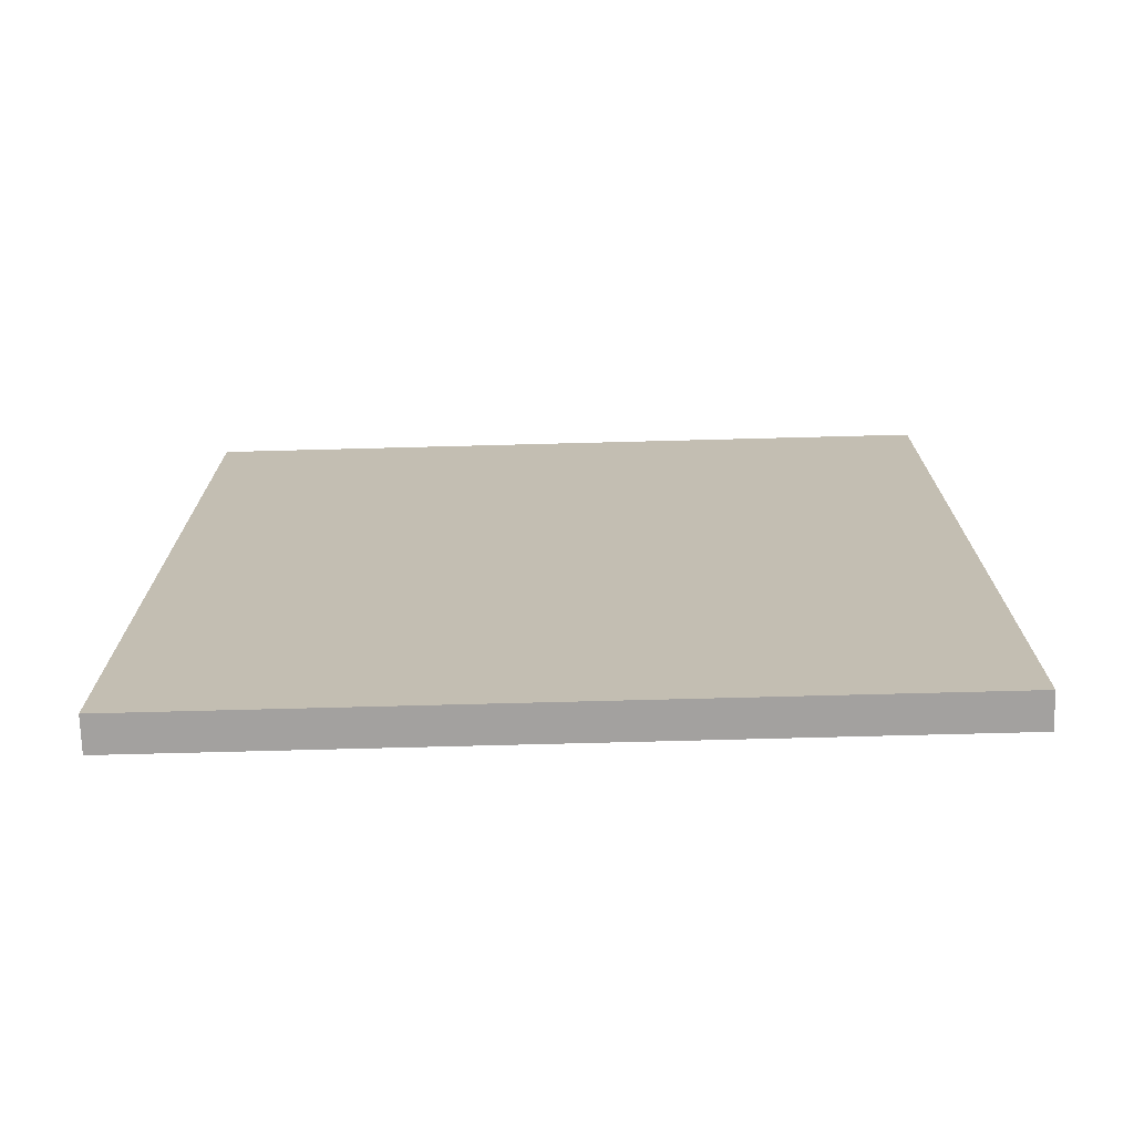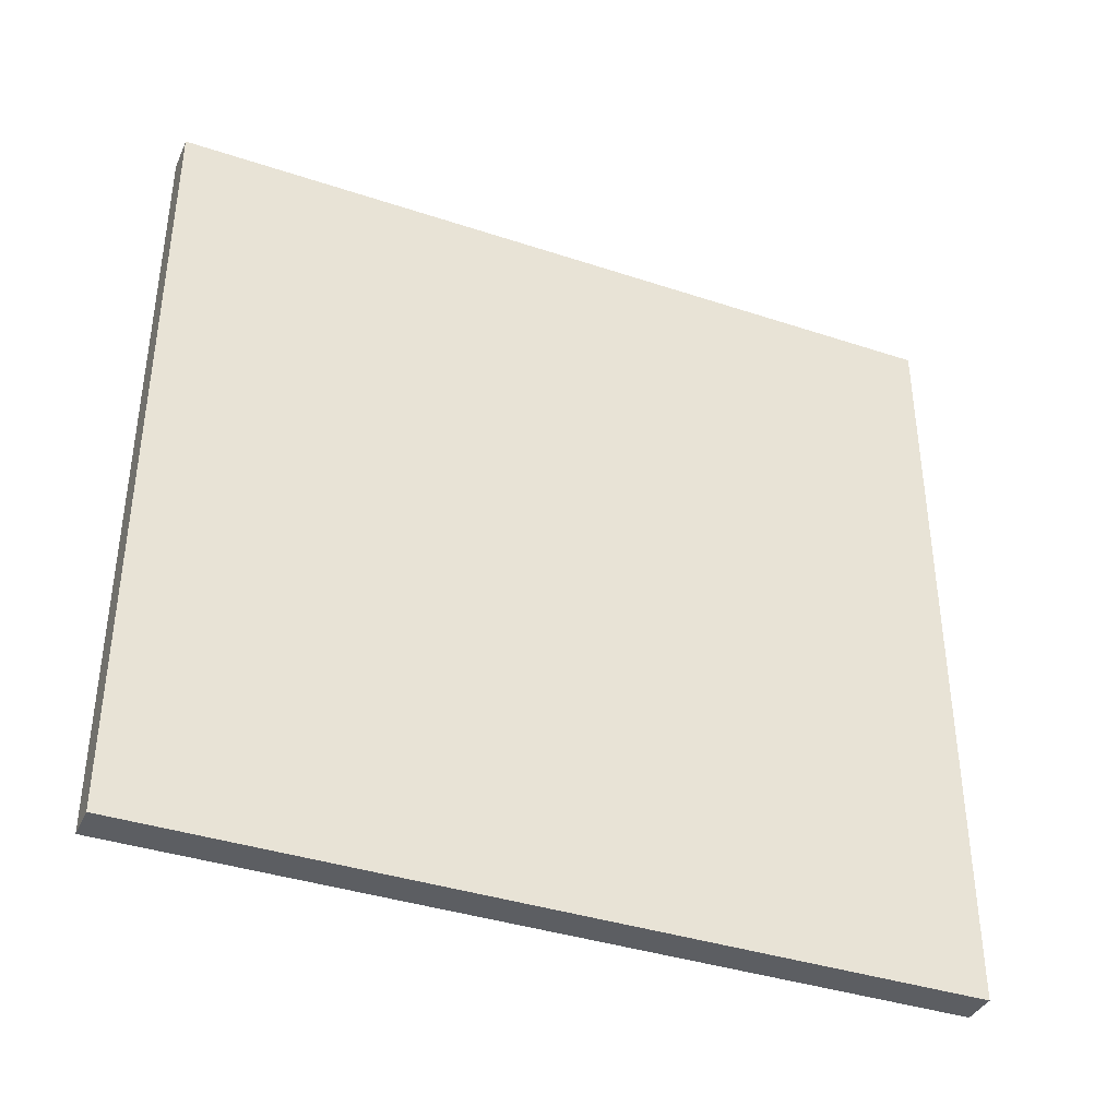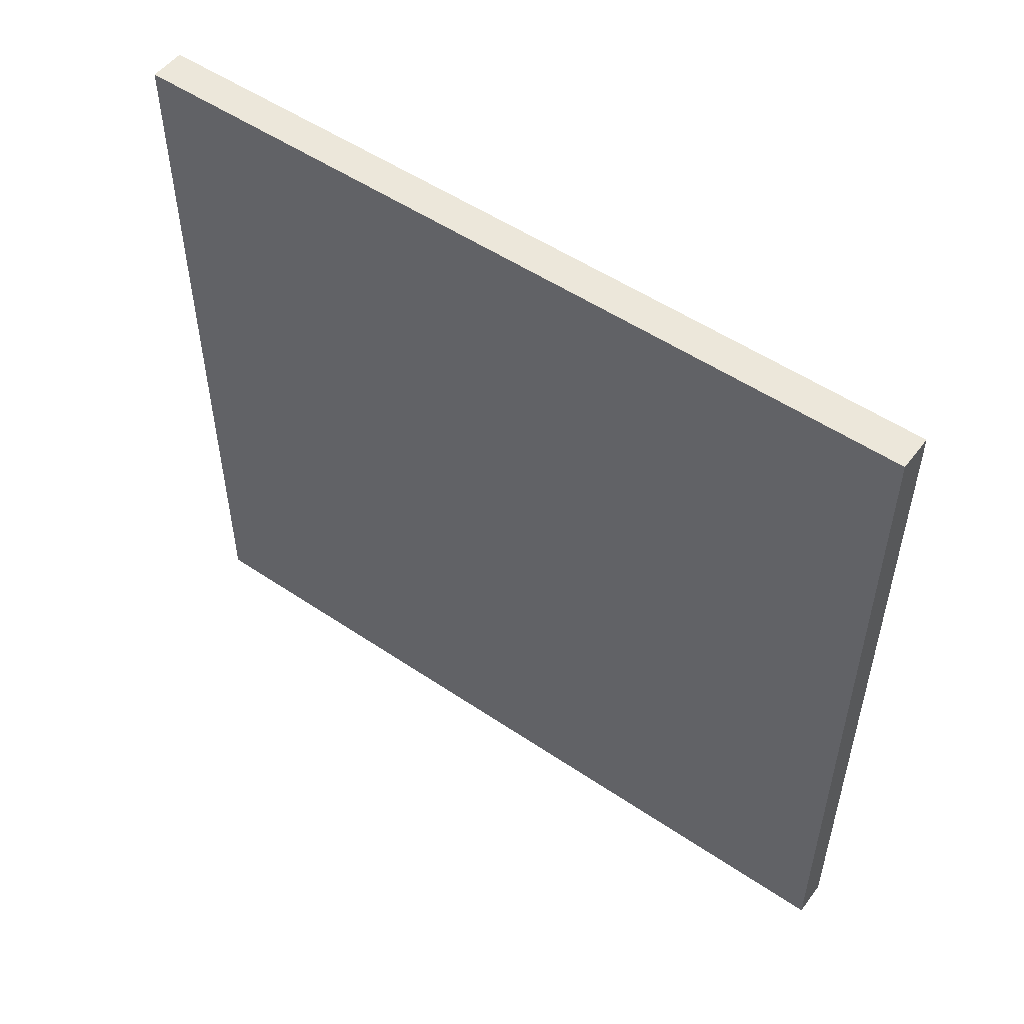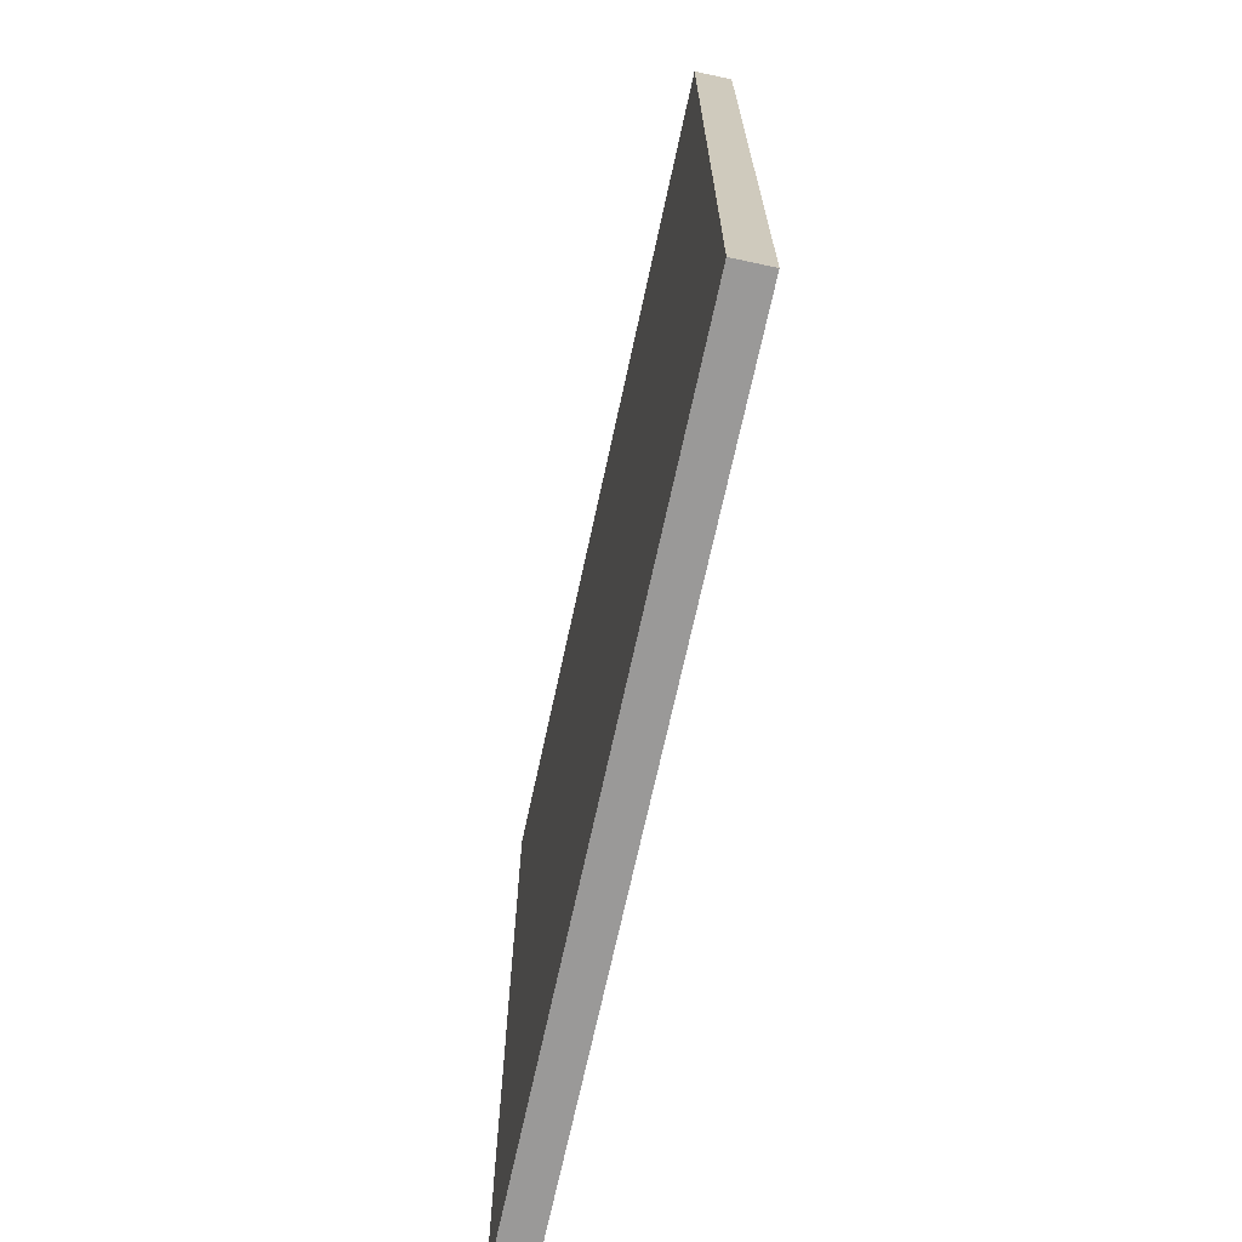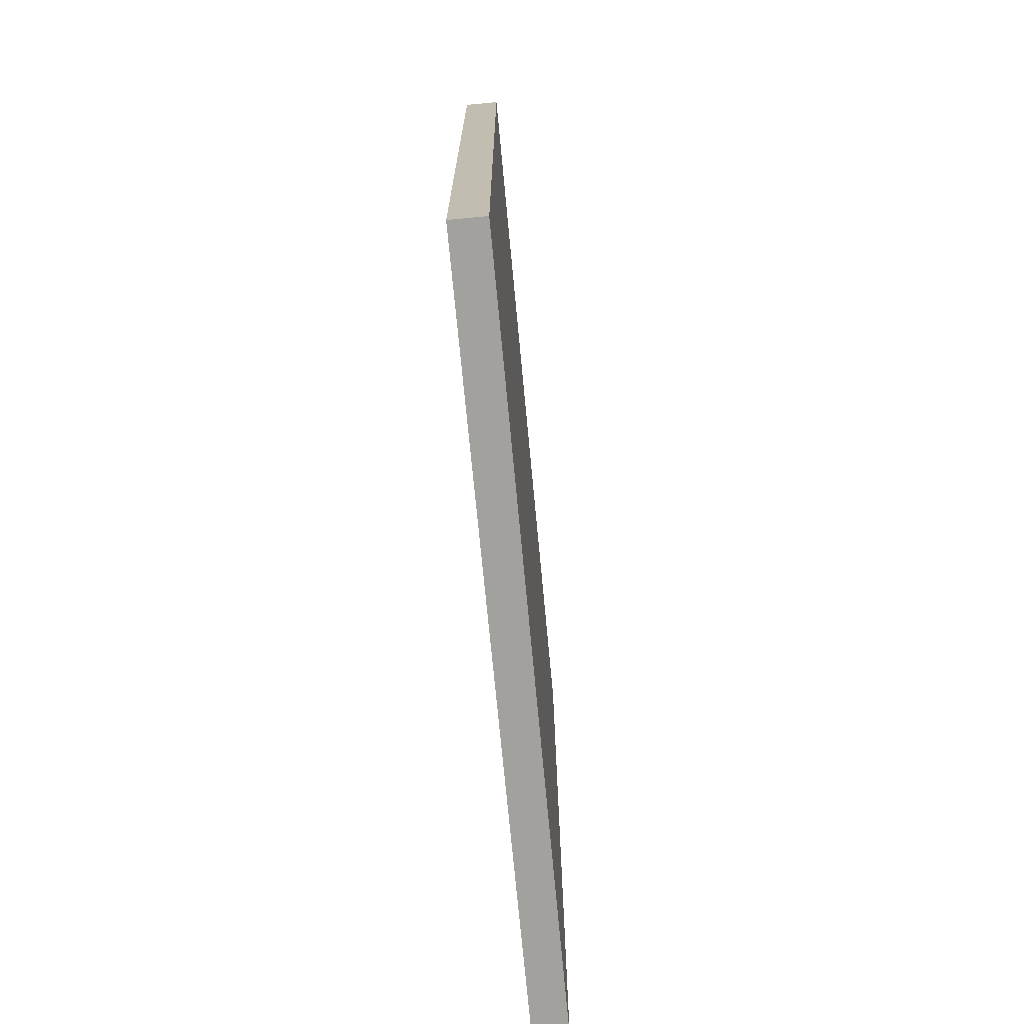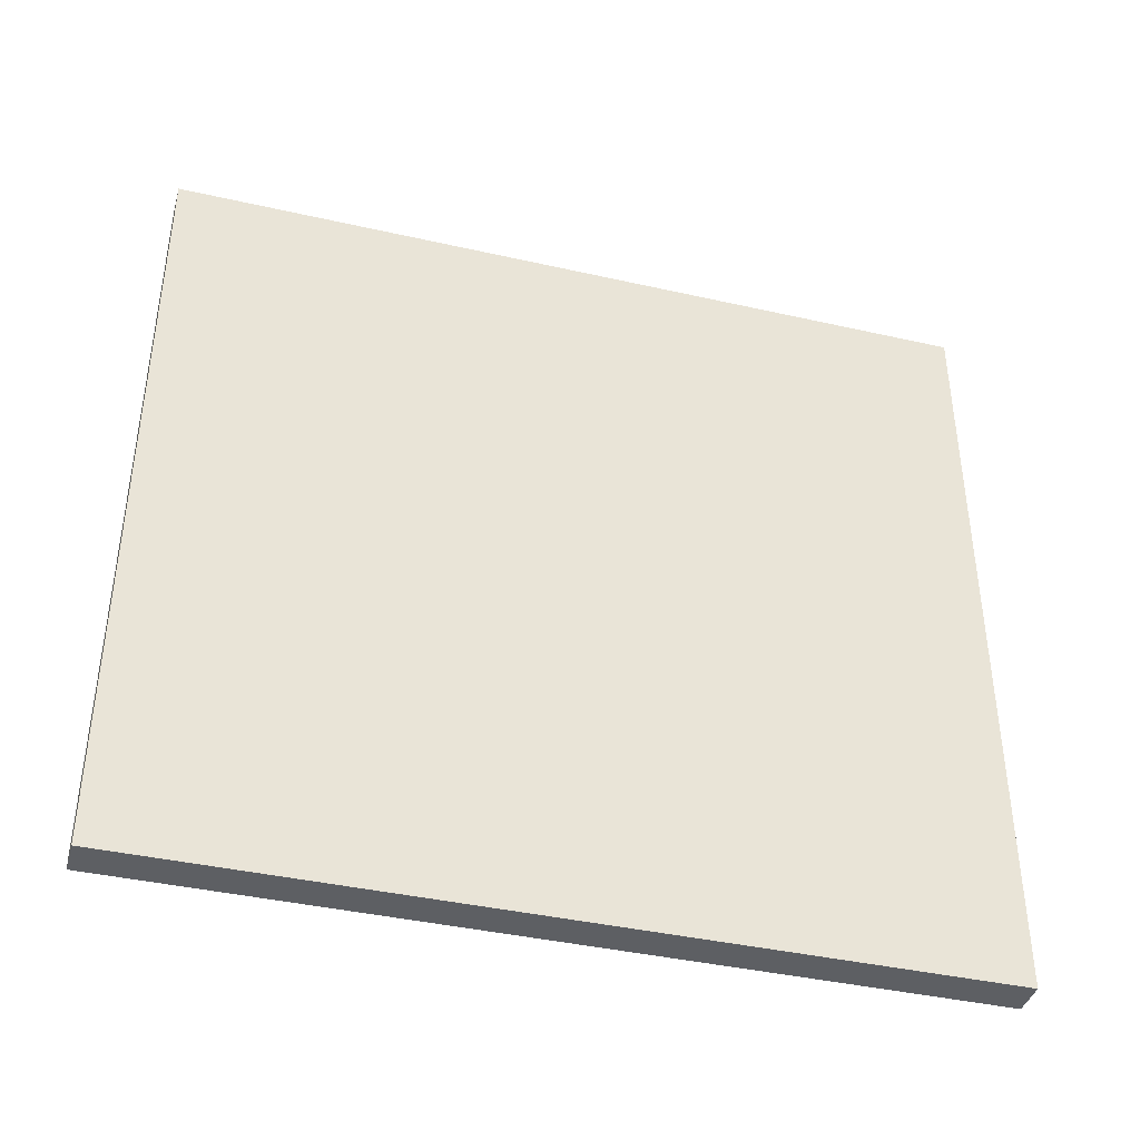
<metadata>
{"format":"obj","ext":"obj","renderer":"f3d","projection":"perspective","resolution":1024,"background":"white","views":[{"elev":-72.3,"azim":-88.5,"up":"+Y"},{"elev":-38.1,"azim":-112.8,"up":"+Z"},{"elev":52.2,"azim":126.1,"up":"+Z"},{"elev":-69.1,"azim":167.8,"up":"+Z"},{"elev":-72.1,"azim":-174.6,"up":"+Y"},{"elev":-40.2,"azim":-105.6,"up":"+Z"}]}
</metadata>
<code>
o S1_2/S1/mesh10/mesh10-geometry#mesh10-geometry
v -0.3302 -0.6838 -0.3138
v -0.3014 -0.02474 -0.3138
v -0.3014 -0.6838 -0.3138
v -0.3302 -0.02474 -0.3138
v -0.3014 -0.6838 0.3128
v -0.3302 -0.02474 0.3128
v -0.3014 -0.02474 0.3128
v -0.3302 -0.6838 0.3128
f 1 2 3
f 2 1 4
f 3 2 1
f 4 1 2
f 2 5 3
f 3 5 2
f 5 1 3
f 3 1 5
f 1 6 4
f 4 6 1
f 6 2 4
f 4 2 6
f 5 2 7
f 7 2 5
f 1 5 8
f 8 5 1
f 6 1 8
f 8 1 6
f 2 6 7
f 7 6 2
f 6 5 7
f 7 5 6
f 5 6 8
f 8 6 5

</code>
